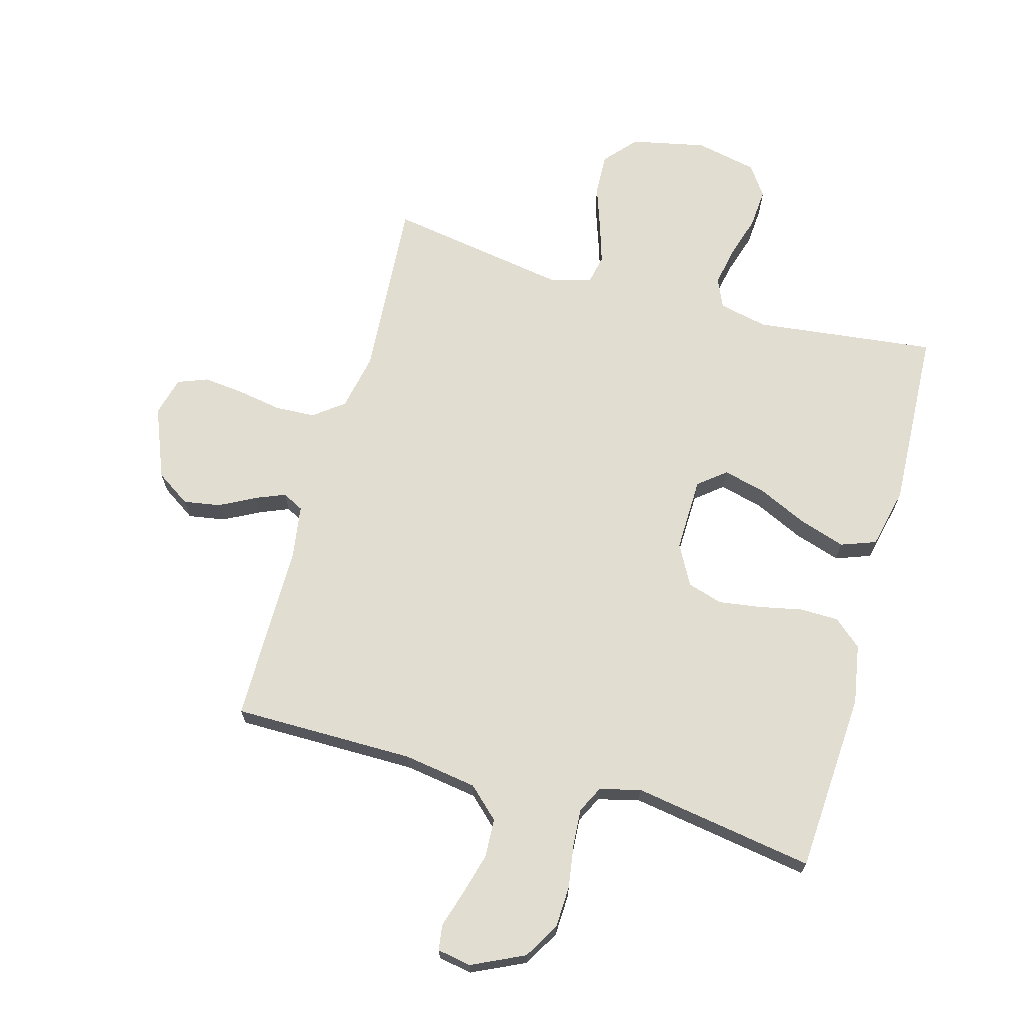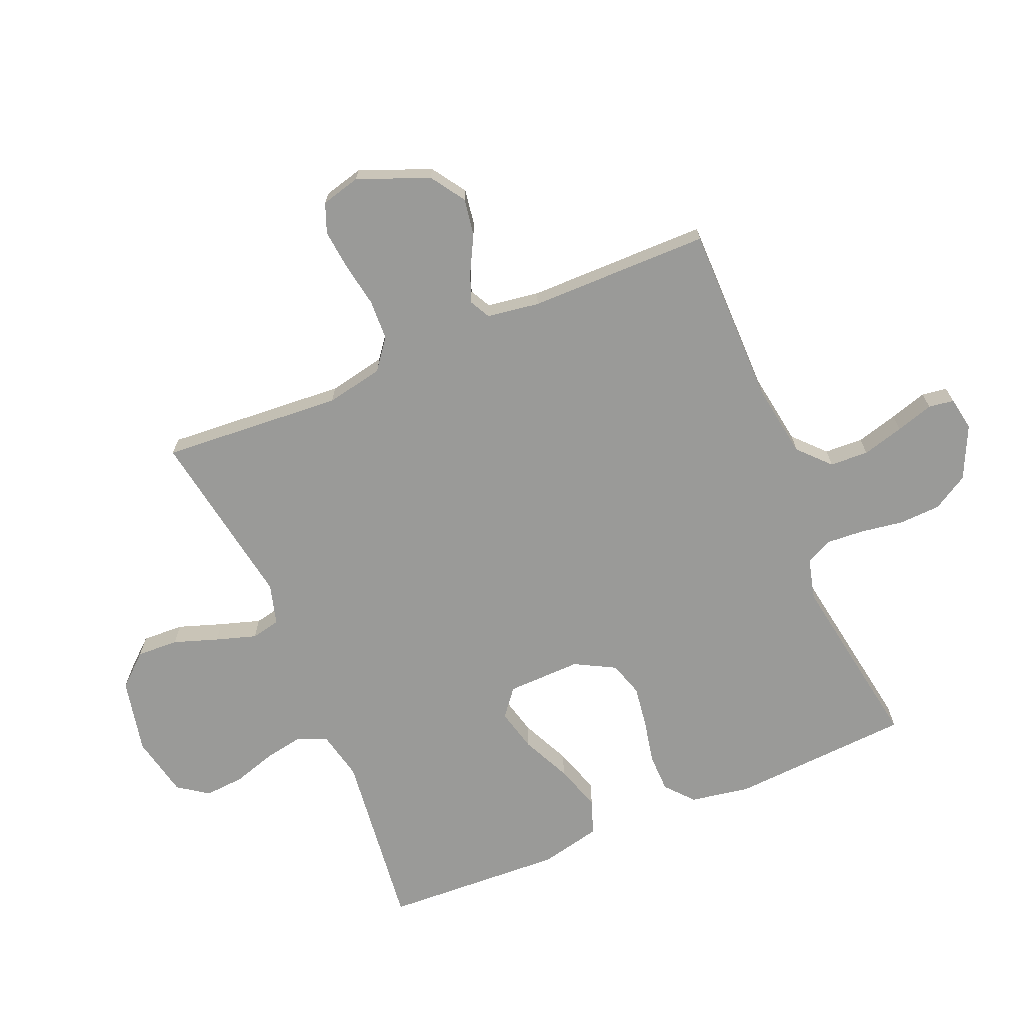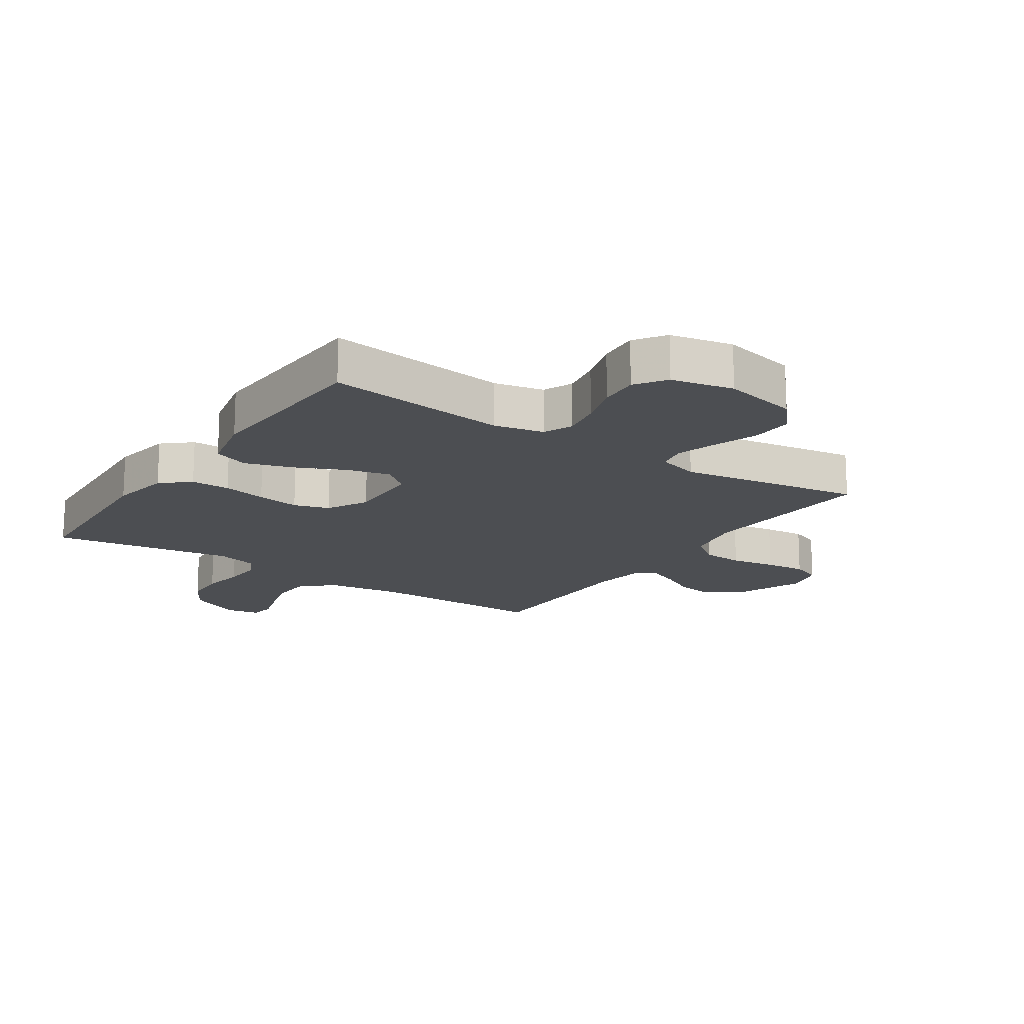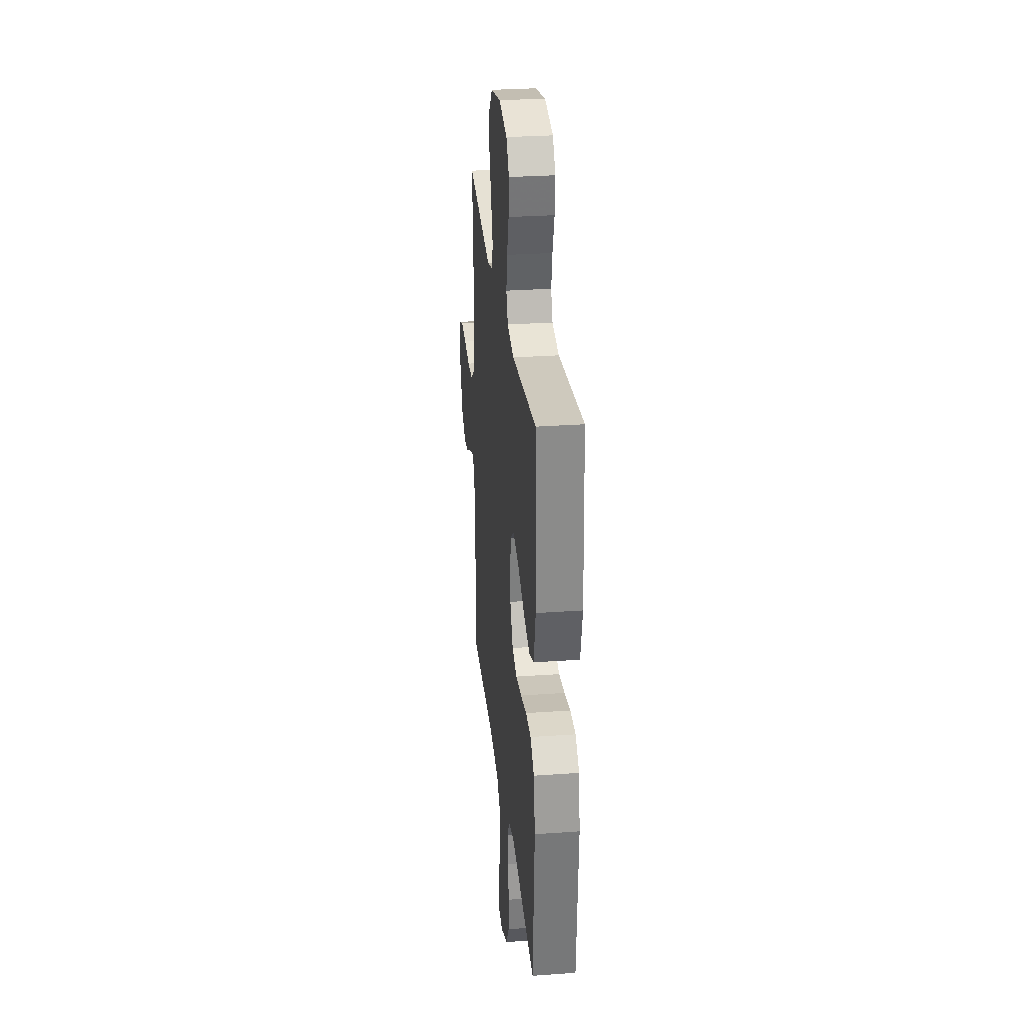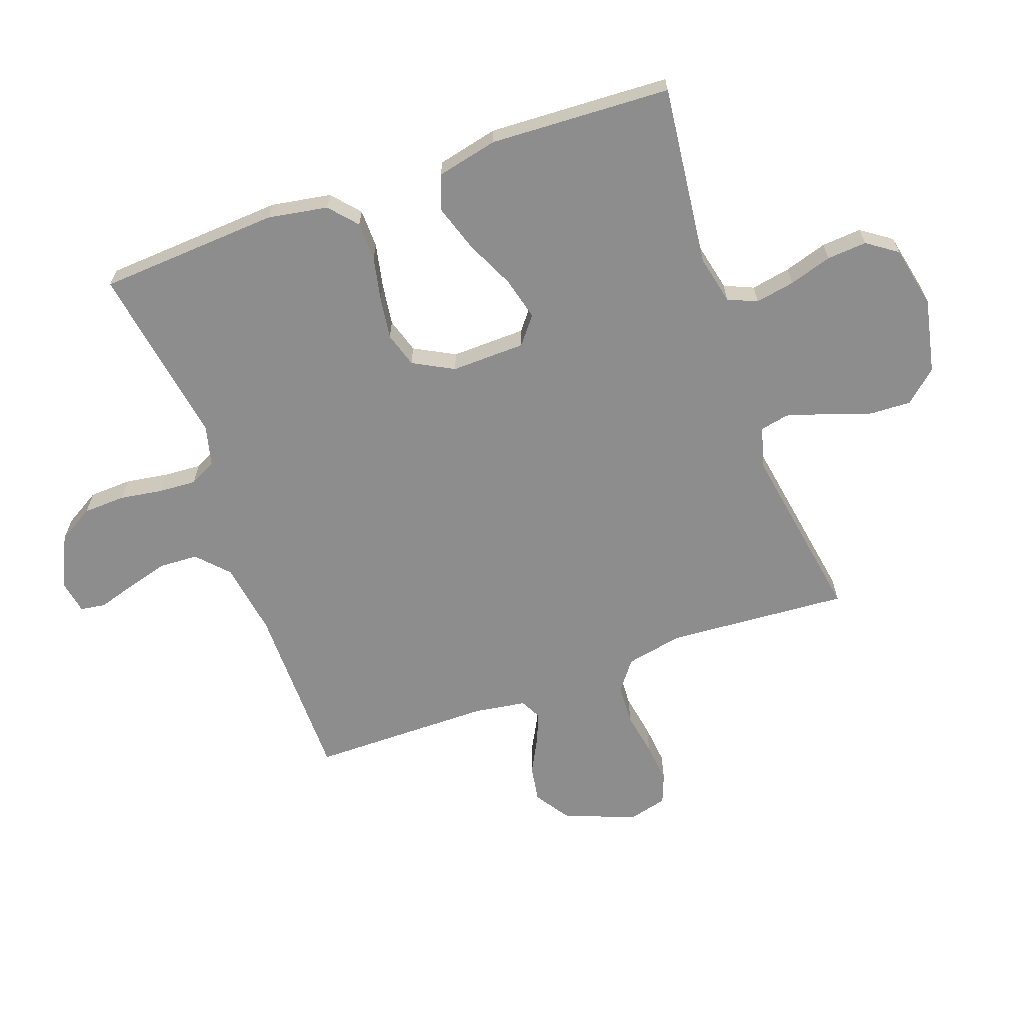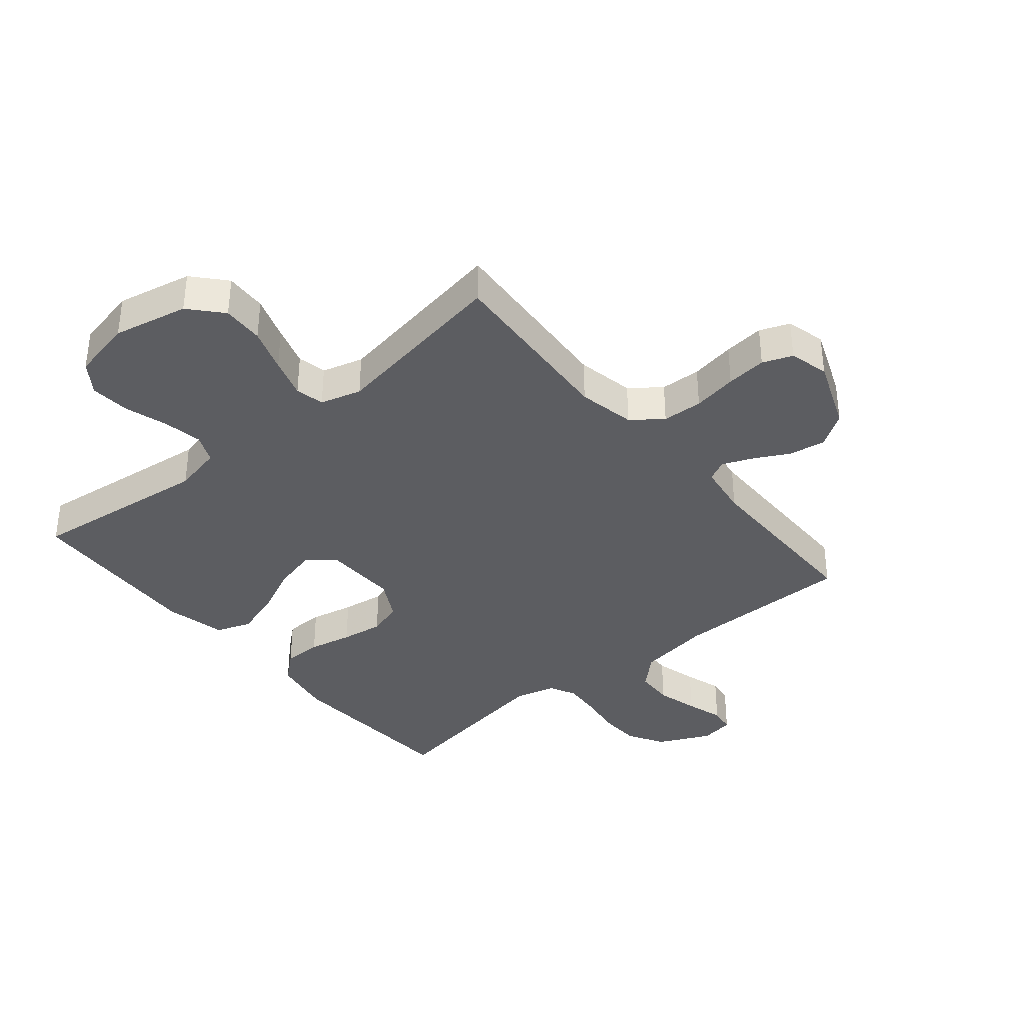
<metadata>
{"format":"obj","ext":"obj","renderer":"f3d","projection":"perspective","resolution":1024,"background":"white","views":[{"elev":68.4,"azim":-164.5,"up":"+Y"},{"elev":-69.2,"azim":112.8,"up":"+Y"},{"elev":-16.6,"azim":-34.1,"up":"+Y"},{"elev":29.4,"azim":-96.0,"up":"+Z"},{"elev":-64.6,"azim":-70.3,"up":"+Y"},{"elev":-36.8,"azim":39.7,"up":"+Y"}]}
</metadata>
<code>
v -0.5 0.07 -0.5
v -0.519 0.07 -0.2
v -0.502 0.07 -0.101
v -0.456 0.07 -0.061
v -0.392 0.07 -0.06
v -0.32 0.07 -0.075
v -0.25 0.07 -0.085
v -0.192 0.07 -0.067
v -0.156 0.07 0
v -0.159 0.07 0.123
v -0.204 0.07 0.159
v -0.275 0.07 0.141
v -0.356 0.07 0.103
v -0.433 0.07 0.078
v -0.491 0.07 0.099
v -0.514 0.07 0.2
v -0.5 0.07 0.5
v -0.2 0.07 0.465
v -0.119 0.07 0.483
v -0.098 0.07 0.531
v -0.11 0.07 0.596
v -0.132 0.07 0.667
v -0.137 0.07 0.733
v -0.102 0.07 0.783
v 0 0.07 0.805
v 0.124 0.07 0.779
v 0.171 0.07 0.726
v 0.168 0.07 0.657
v 0.143 0.07 0.584
v 0.122 0.07 0.517
v 0.132 0.07 0.469
v 0.2 0.07 0.45
v 0.5 0.07 0.5
v 0.479 0.07 0.2
v 0.498 0.07 0.105
v 0.548 0.07 0.067
v 0.615 0.07 0.064
v 0.689 0.07 0.077
v 0.756 0.07 0.084
v 0.805 0.07 0.065
v 0.822 0.07 0
v 0.775 0.07 -0.118
v 0.718 0.07 -0.156
v 0.657 0.07 -0.146
v 0.598 0.07 -0.115
v 0.549 0.07 -0.095
v 0.514 0.07 -0.113
v 0.501 0.07 -0.2
v 0.5 0.07 -0.5
v 0.2 0.07 -0.501
v 0.078 0.07 -0.52
v 0.027 0.07 -0.568
v 0.024 0.07 -0.632
v 0.043 0.07 -0.701
v 0.062 0.07 -0.763
v 0.056 0.07 -0.805
v 0 0.07 -0.815
v -0.087 0.07 -0.774
v -0.122 0.07 -0.715
v -0.125 0.07 -0.645
v -0.114 0.07 -0.574
v -0.11 0.07 -0.512
v -0.132 0.07 -0.468
v -0.2 0.07 -0.451
v -0.5 0 -0.5
v -0.519 0 -0.2
v -0.502 0 -0.101
v -0.456 0 -0.061
v -0.392 0 -0.06
v -0.32 0 -0.075
v -0.25 0 -0.085
v -0.192 0 -0.067
v -0.156 0 0
v -0.159 0 0.123
v -0.204 0 0.159
v -0.275 0 0.141
v -0.356 0 0.103
v -0.433 0 0.078
v -0.491 0 0.099
v -0.514 0 0.2
v -0.5 0 0.5
v -0.2 0 0.465
v -0.119 0 0.483
v -0.098 0 0.531
v -0.11 0 0.596
v -0.132 0 0.667
v -0.137 0 0.733
v -0.102 0 0.783
v 0 0 0.805
v 0.124 0 0.779
v 0.171 0 0.726
v 0.168 0 0.657
v 0.143 0 0.584
v 0.122 0 0.517
v 0.132 0 0.469
v 0.2 0 0.45
v 0.5 0 0.5
v 0.479 0 0.2
v 0.498 0 0.105
v 0.548 0 0.067
v 0.615 0 0.064
v 0.689 0 0.077
v 0.756 0 0.084
v 0.805 0 0.065
v 0.822 0 0
v 0.775 0 -0.118
v 0.718 0 -0.156
v 0.657 0 -0.146
v 0.598 0 -0.115
v 0.549 0 -0.095
v 0.514 0 -0.113
v 0.501 0 -0.2
v 0.5 0 -0.5
v 0.2 0 -0.501
v 0.078 0 -0.52
v 0.027 0 -0.568
v 0.024 0 -0.632
v 0.043 0 -0.701
v 0.062 0 -0.763
v 0.056 0 -0.805
v 0 0 -0.815
v -0.087 0 -0.774
v -0.122 0 -0.715
v -0.125 0 -0.645
v -0.114 0 -0.574
v -0.11 0 -0.512
v -0.132 0 -0.468
v -0.2 0 -0.451
f 59 60 61
f 58 59 61
f 57 58 61
f 56 57 61
f 55 56 61
f 54 55 61
f 53 54 61 62
f 52 53 62 63
f 48 49 50
f 47 48 50 51
f 43 44 45
f 42 43 45
f 41 42 45
f 40 41 45
f 39 40 45
f 38 39 45
f 37 38 45
f 36 37 45 46
f 35 36 46 47
f 32 33 34
f 35 47 51
f 34 35 51
f 32 34 51
f 31 32 51
f 27 28 29
f 26 27 29
f 25 26 29
f 24 25 29
f 23 24 29
f 22 23 29
f 21 22 29
f 20 21 29 30
f 51 52 63
f 31 51 63
f 30 31 63
f 20 30 63
f 19 20 63
f 16 17 18
f 15 16 18
f 14 15 18
f 13 14 18
f 12 13 18
f 4 5 6
f 3 4 6
f 2 3 6
f 1 2 6
f 64 1 6
f 64 6 7
f 63 64 7 8
f 11 12 18 19
f 10 11 19
f 9 10 19 63
f 8 9 63
f 125 124 123
f 125 123 122
f 125 122 121
f 125 121 120
f 125 120 119
f 125 119 118
f 126 125 118 117
f 127 126 117 116
f 114 113 112
f 115 114 112 111
f 109 108 107
f 109 107 106
f 109 106 105
f 109 105 104
f 109 104 103
f 109 103 102
f 109 102 101
f 110 109 101 100
f 111 110 100 99
f 98 97 96
f 115 111 99
f 115 99 98
f 115 98 96
f 115 96 95
f 93 92 91
f 93 91 90
f 93 90 89
f 93 89 88
f 93 88 87
f 93 87 86
f 93 86 85
f 94 93 85 84
f 127 116 115
f 127 115 95
f 127 95 94
f 127 94 84
f 127 84 83
f 82 81 80
f 82 80 79
f 82 79 78
f 82 78 77
f 82 77 76
f 70 69 68
f 70 68 67
f 70 67 66
f 70 66 65
f 70 65 128
f 71 70 128
f 72 71 128 127
f 83 82 76 75
f 83 75 74
f 127 83 74 73
f 127 73 72
f 1 65 66 2
f 2 66 67 3
f 3 67 68 4
f 4 68 69 5
f 5 69 70 6
f 6 70 71 7
f 7 71 72 8
f 8 72 73 9
f 9 73 74 10
f 10 74 75 11
f 11 75 76 12
f 12 76 77 13
f 13 77 78 14
f 14 78 79 15
f 15 79 80 16
f 16 80 81 17
f 17 81 82 18
f 18 82 83 19
f 19 83 84 20
f 20 84 85 21
f 21 85 86 22
f 22 86 87 23
f 23 87 88 24
f 24 88 89 25
f 25 89 90 26
f 26 90 91 27
f 27 91 92 28
f 28 92 93 29
f 29 93 94 30
f 30 94 95 31
f 31 95 96 32
f 32 96 97 33
f 33 97 98 34
f 34 98 99 35
f 35 99 100 36
f 36 100 101 37
f 37 101 102 38
f 38 102 103 39
f 39 103 104 40
f 40 104 105 41
f 41 105 106 42
f 42 106 107 43
f 43 107 108 44
f 44 108 109 45
f 45 109 110 46
f 46 110 111 47
f 47 111 112 48
f 48 112 113 49
f 49 113 114 50
f 50 114 115 51
f 51 115 116 52
f 52 116 117 53
f 53 117 118 54
f 54 118 119 55
f 55 119 120 56
f 56 120 121 57
f 57 121 122 58
f 58 122 123 59
f 59 123 124 60
f 60 124 125 61
f 61 125 126 62
f 62 126 127 63
f 63 127 128 64
f 64 128 65 1

</code>
